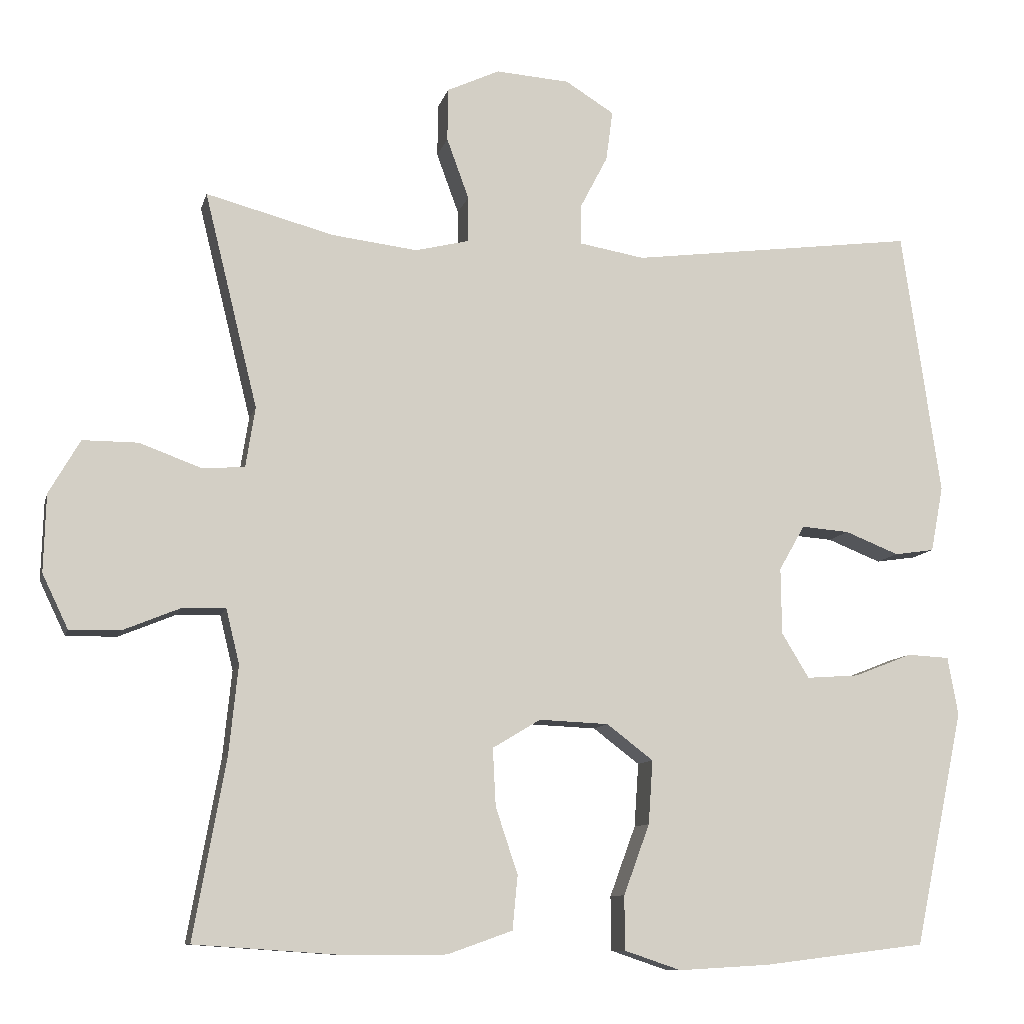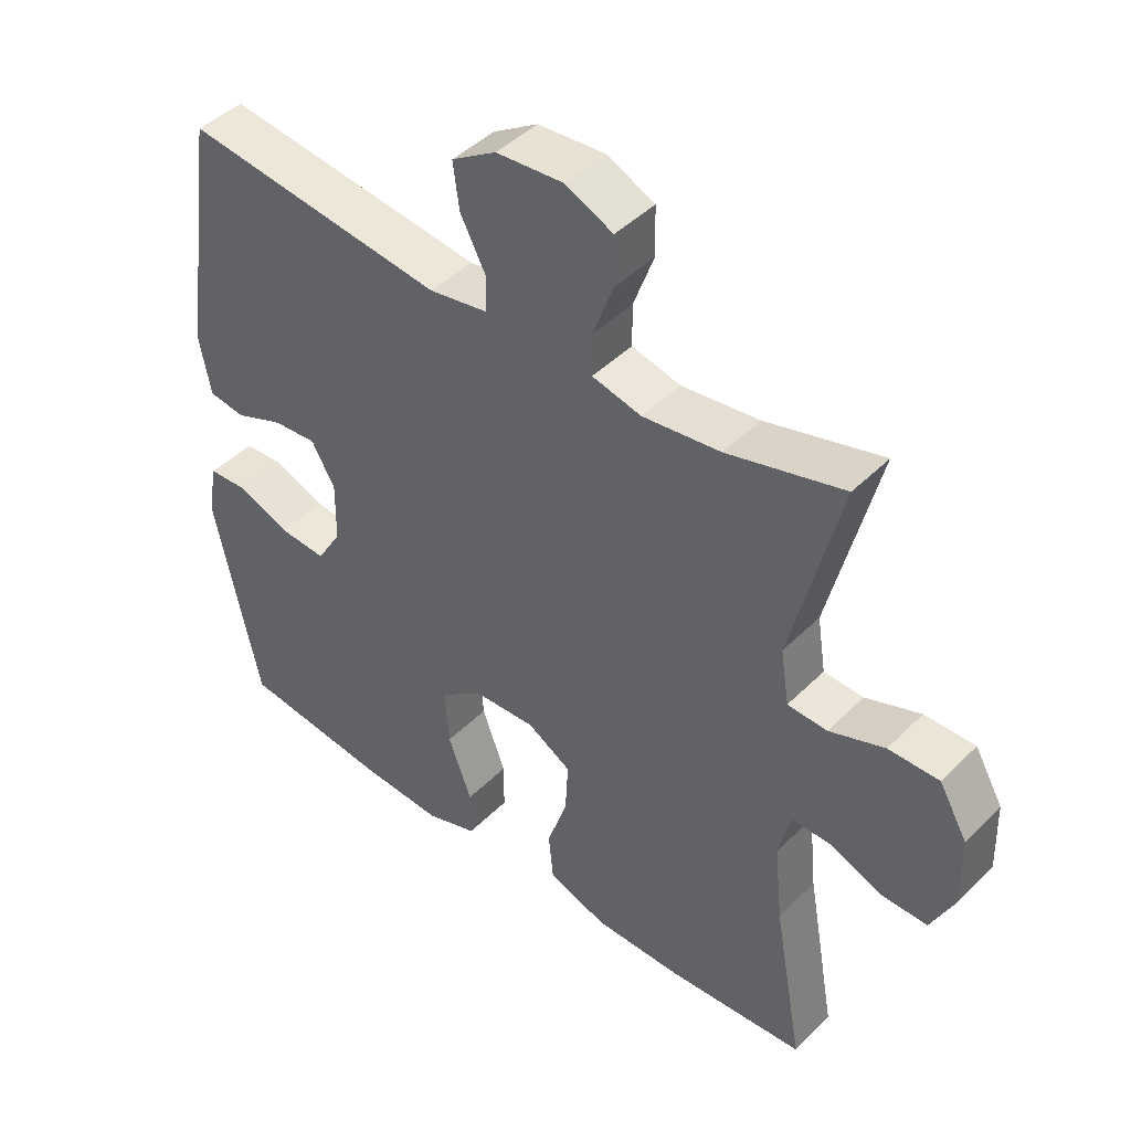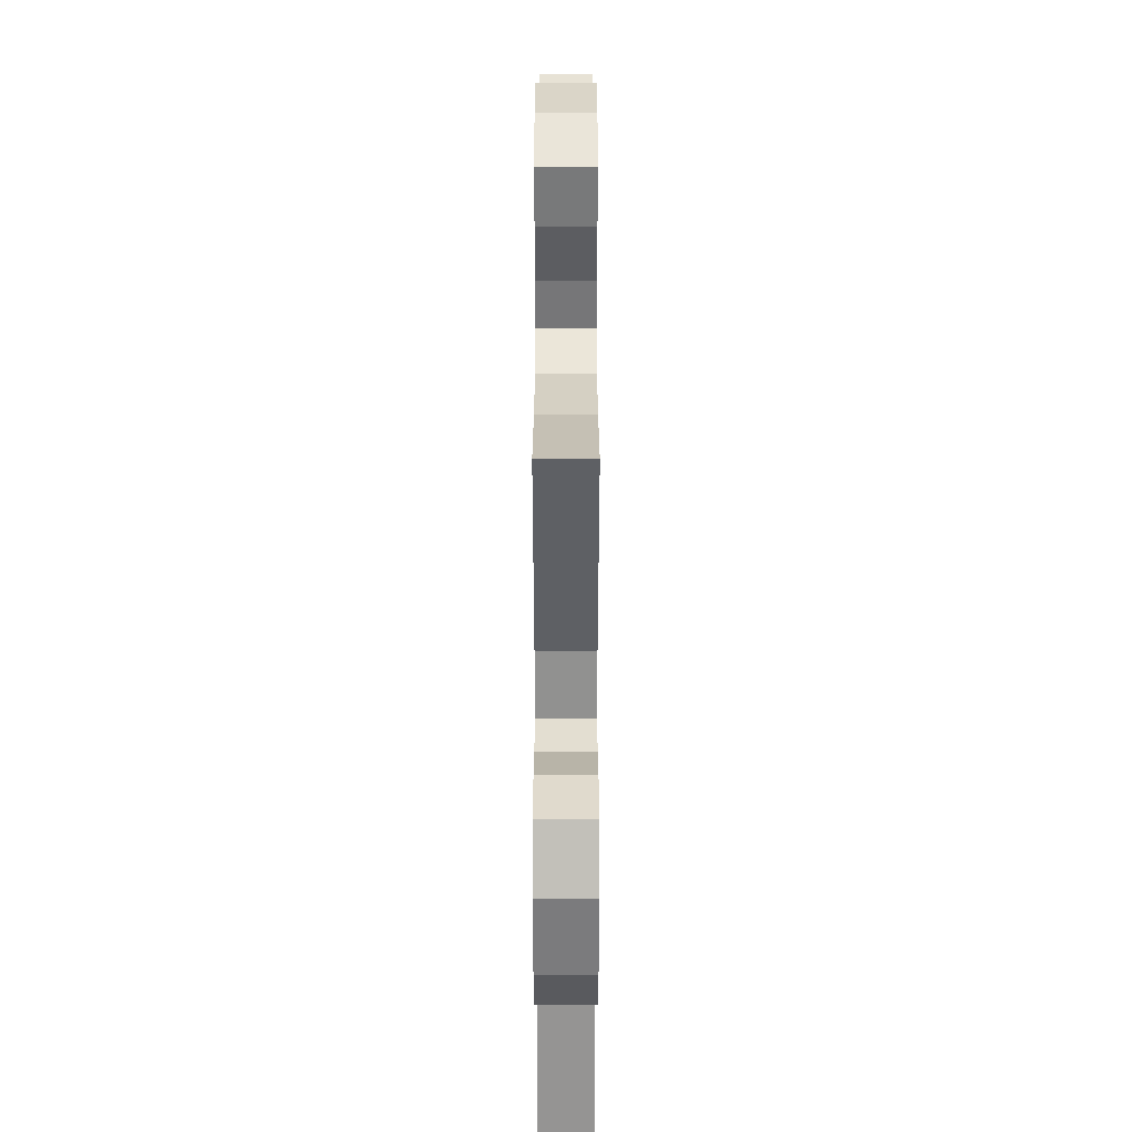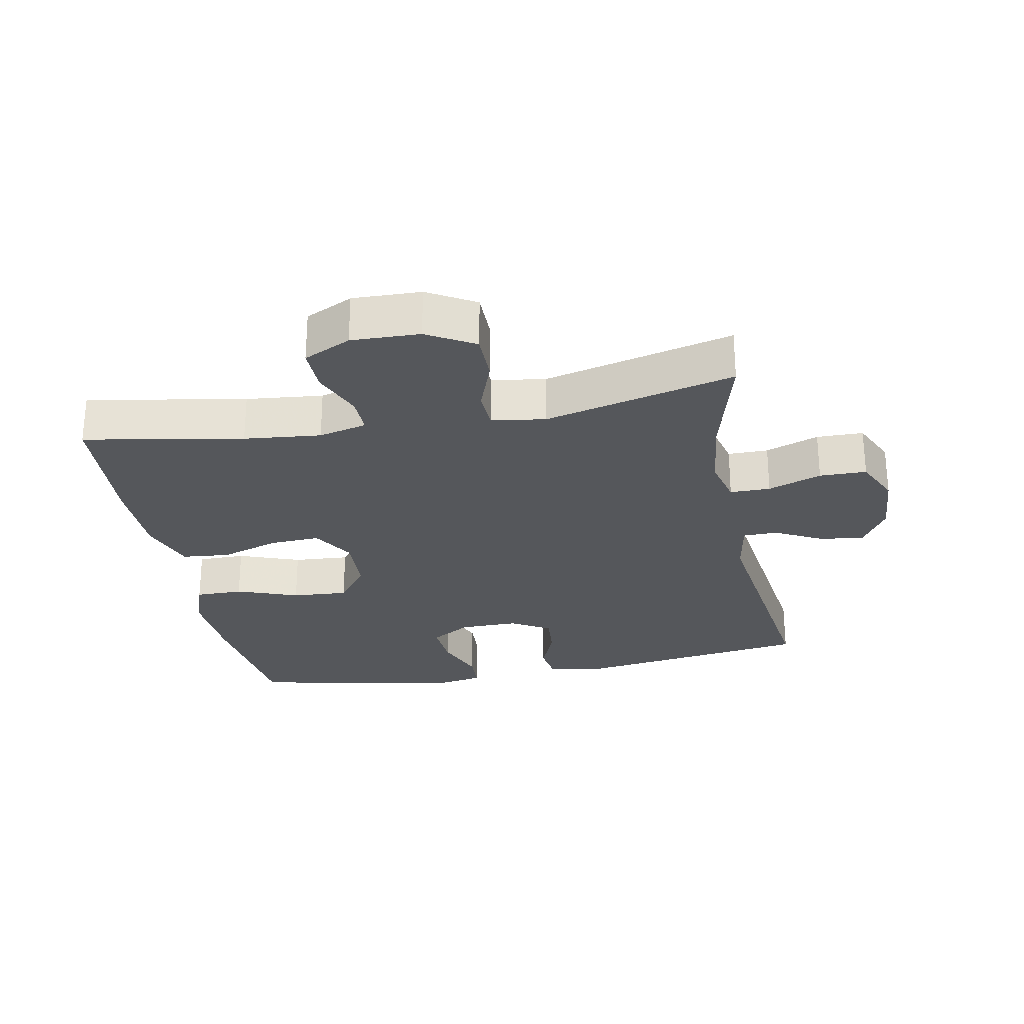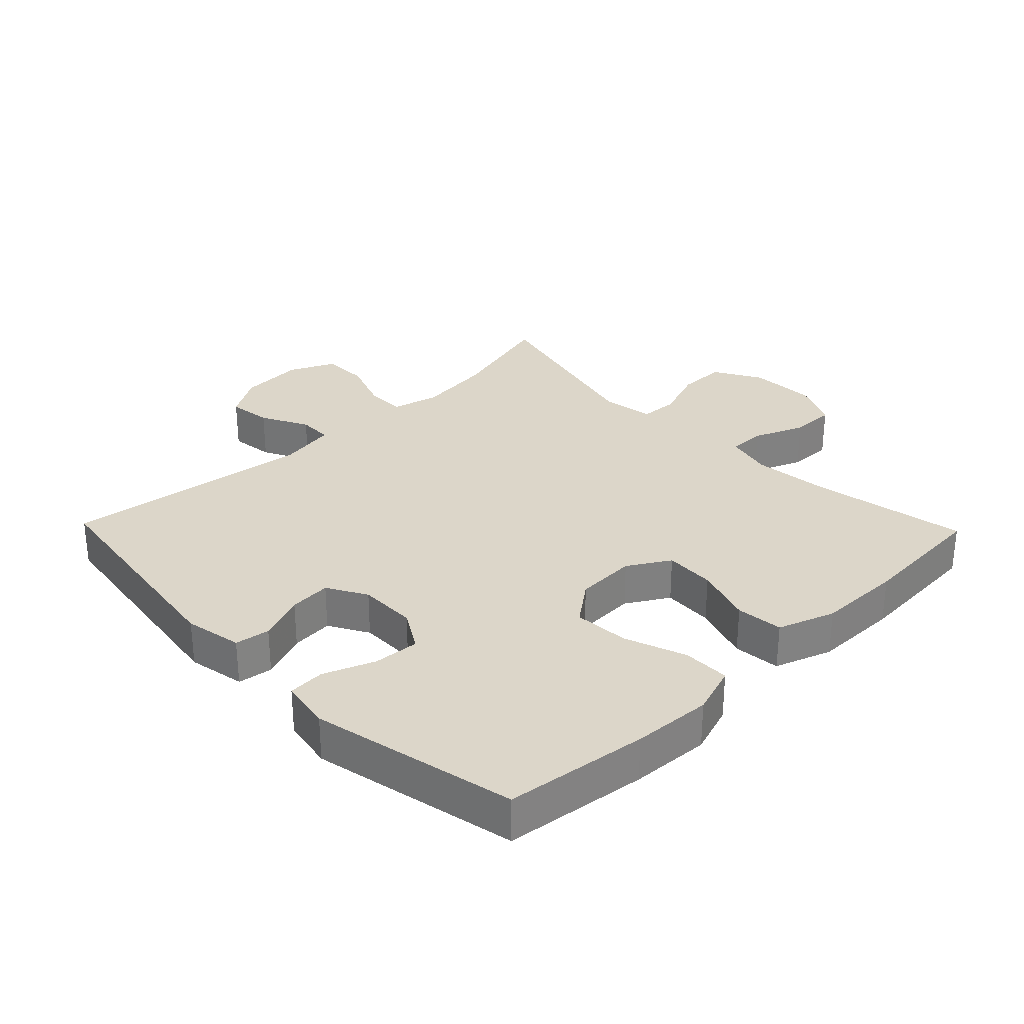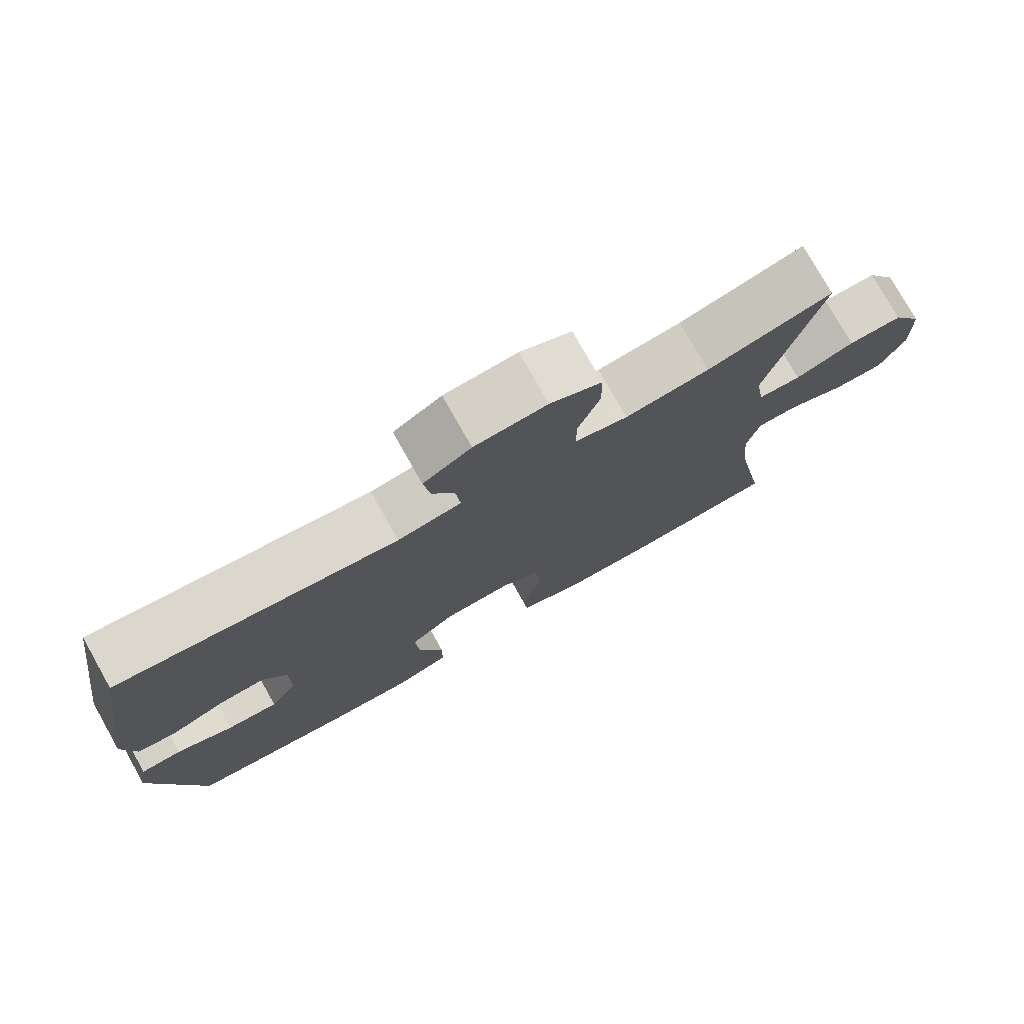
<metadata>
{"format":"obj","ext":"obj","renderer":"f3d","projection":"perspective","resolution":1024,"background":"white","views":[{"elev":-9.9,"azim":-13.2,"up":"+Z"},{"elev":44.4,"azim":-138.9,"up":"+Z"},{"elev":33.1,"azim":-90.0,"up":"+Z"},{"elev":-26.9,"azim":-79.1,"up":"+Y"},{"elev":30.2,"azim":136.0,"up":"+Y"},{"elev":77.1,"azim":150.6,"up":"+Z"}]}
</metadata>
<code>
v -0.5 0.07 -0.5
v -0.456 0.07 -0.256
v -0.444 0.07 -0.138
v -0.462 0.07 -0.064
v -0.52 0.07 -0.065
v -0.598 0.07 -0.097
v -0.667 0.07 -0.098
v -0.702 0.07 -0.025
v -0.699 0.07 0.08
v -0.657 0.07 0.153
v -0.582 0.07 0.153
v -0.5 0.07 0.123
v -0.441 0.07 0.126
v -0.428 0.07 0.208
v -0.5 0.07 0.5
v -0.327 0.07 0.454
v -0.211 0.07 0.44
v -0.138 0.07 0.458
v -0.138 0.07 0.52
v -0.168 0.07 0.602
v -0.167 0.07 0.674
v -0.096 0.07 0.707
v 0.004 0.07 0.7
v 0.07 0.07 0.659
v 0.061 0.07 0.591
v 0.023 0.07 0.518
v 0.024 0.07 0.465
v 0.112 0.07 0.45
v 0.5 0.07 0.5
v 0.552 0.07 0.139
v 0.535 0.07 0.05
v 0.481 0.07 0.042
v 0.408 0.07 0.071
v 0.343 0.07 0.076
v 0.308 0.07 0.015
v 0.309 0.07 -0.075
v 0.346 0.07 -0.136
v 0.417 0.07 -0.131
v 0.496 0.07 -0.1
v 0.553 0.07 -0.103
v 0.567 0.07 -0.182
v 0.5 0.07 -0.5
v 0.279 0.07 -0.527
v 0.156 0.07 -0.534
v 0.079 0.07 -0.508
v 0.079 0.07 -0.435
v 0.114 0.07 -0.34
v 0.12 0.07 -0.254
v 0.057 0.07 -0.206
v -0.037 0.07 -0.202
v -0.102 0.07 -0.241
v -0.098 0.07 -0.319
v -0.068 0.07 -0.409
v -0.075 0.07 -0.482
v -0.163 0.07 -0.513
v -0.295 0.07 -0.514
v -0.5 0 -0.5
v -0.456 0 -0.256
v -0.444 0 -0.138
v -0.462 0 -0.064
v -0.52 0 -0.065
v -0.598 0 -0.097
v -0.667 0 -0.098
v -0.702 0 -0.025
v -0.699 0 0.08
v -0.657 0 0.153
v -0.582 0 0.153
v -0.5 0 0.123
v -0.441 0 0.126
v -0.428 0 0.208
v -0.5 0 0.5
v -0.327 0 0.454
v -0.211 0 0.44
v -0.138 0 0.458
v -0.138 0 0.52
v -0.168 0 0.602
v -0.167 0 0.674
v -0.096 0 0.707
v 0.004 0 0.7
v 0.07 0 0.659
v 0.061 0 0.591
v 0.023 0 0.518
v 0.024 0 0.465
v 0.112 0 0.45
v 0.5 0 0.5
v 0.552 0 0.139
v 0.535 0 0.05
v 0.481 0 0.042
v 0.408 0 0.071
v 0.343 0 0.076
v 0.308 0 0.015
v 0.309 0 -0.075
v 0.346 0 -0.136
v 0.417 0 -0.131
v 0.496 0 -0.1
v 0.553 0 -0.103
v 0.567 0 -0.182
v 0.5 0 -0.5
v 0.279 0 -0.527
v 0.156 0 -0.534
v 0.079 0 -0.508
v 0.079 0 -0.435
v 0.114 0 -0.34
v 0.12 0 -0.254
v 0.057 0 -0.206
v -0.037 0 -0.202
v -0.102 0 -0.241
v -0.098 0 -0.319
v -0.068 0 -0.409
v -0.075 0 -0.482
v -0.163 0 -0.513
v -0.295 0 -0.514
f 55 56 1 2
f 52 53 54 55
f 51 52 55 2
f 50 51 2 3
f 49 50 3 4
f 44 45 46 47
f 44 47 48
f 43 44 48
f 42 43 48
f 41 42 48 49
f 38 39 40 41
f 37 38 41 49
f 30 31 32 33
f 28 29 30 33
f 27 28 33 34
f 23 24 25 26
f 23 26 27
f 22 23 27
f 19 20 21 22
f 18 19 22 27
f 17 18 27 34
f 14 15 16
f 13 14 16 17
f 9 10 11 12
f 9 12 13
f 8 9 13
f 5 6 7 8
f 4 5 8 13
f 36 37 49 4
f 13 17 34 35
f 4 13 35 36
f 58 57 112 111
f 111 110 109 108
f 58 111 108 107
f 59 58 107 106
f 60 59 106 105
f 103 102 101 100
f 104 103 100
f 104 100 99
f 104 99 98
f 105 104 98 97
f 97 96 95 94
f 105 97 94 93
f 89 88 87 86
f 89 86 85 84
f 90 89 84 83
f 82 81 80 79
f 83 82 79
f 83 79 78
f 78 77 76 75
f 83 78 75 74
f 90 83 74 73
f 72 71 70
f 73 72 70 69
f 68 67 66 65
f 69 68 65
f 69 65 64
f 64 63 62 61
f 69 64 61 60
f 60 105 93 92
f 91 90 73 69
f 92 91 69 60
f 1 57 58 2
f 2 58 59 3
f 3 59 60 4
f 4 60 61 5
f 5 61 62 6
f 6 62 63 7
f 7 63 64 8
f 8 64 65 9
f 9 65 66 10
f 10 66 67 11
f 11 67 68 12
f 12 68 69 13
f 13 69 70 14
f 14 70 71 15
f 15 71 72 16
f 16 72 73 17
f 17 73 74 18
f 18 74 75 19
f 19 75 76 20
f 20 76 77 21
f 21 77 78 22
f 22 78 79 23
f 23 79 80 24
f 24 80 81 25
f 25 81 82 26
f 26 82 83 27
f 27 83 84 28
f 28 84 85 29
f 29 85 86 30
f 30 86 87 31
f 31 87 88 32
f 32 88 89 33
f 33 89 90 34
f 34 90 91 35
f 35 91 92 36
f 36 92 93 37
f 37 93 94 38
f 38 94 95 39
f 39 95 96 40
f 40 96 97 41
f 41 97 98 42
f 42 98 99 43
f 43 99 100 44
f 44 100 101 45
f 45 101 102 46
f 46 102 103 47
f 47 103 104 48
f 48 104 105 49
f 49 105 106 50
f 50 106 107 51
f 51 107 108 52
f 52 108 109 53
f 53 109 110 54
f 54 110 111 55
f 55 111 112 56
f 56 112 57 1

</code>
